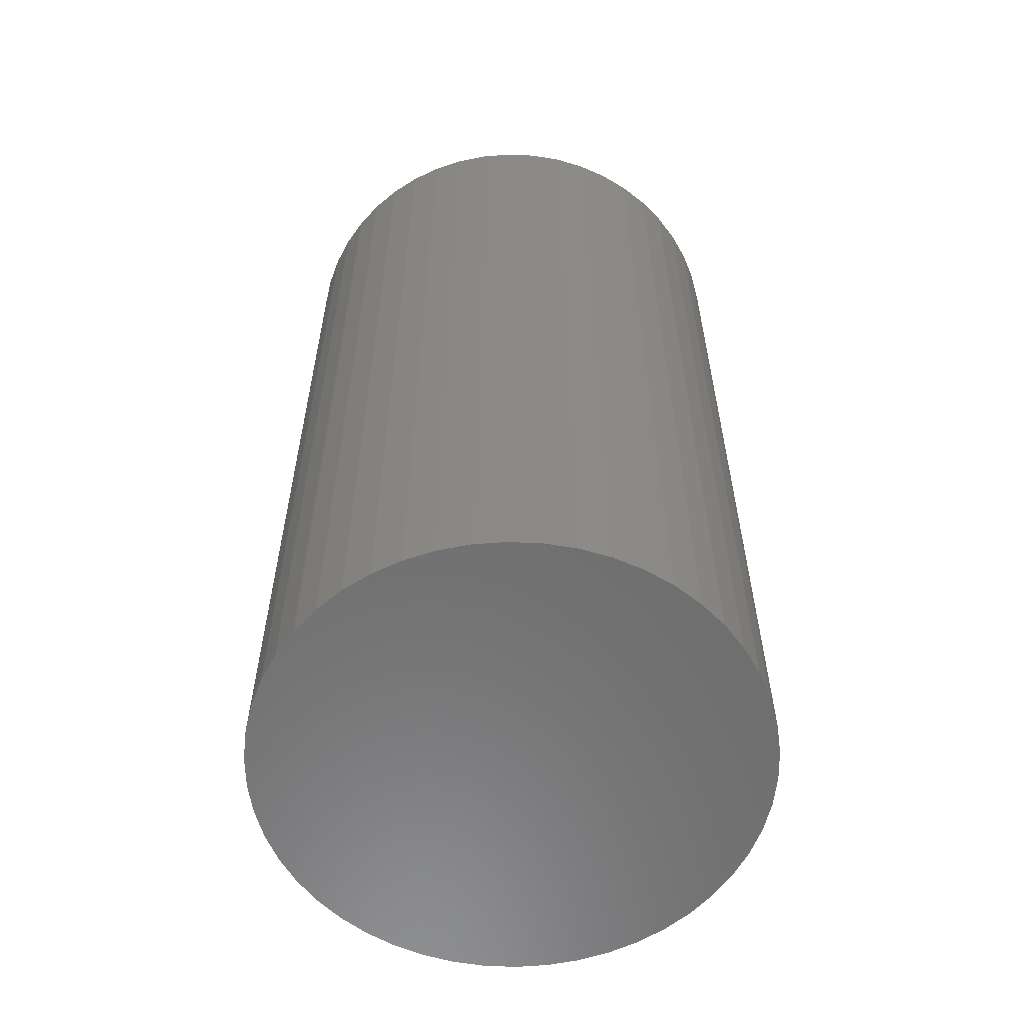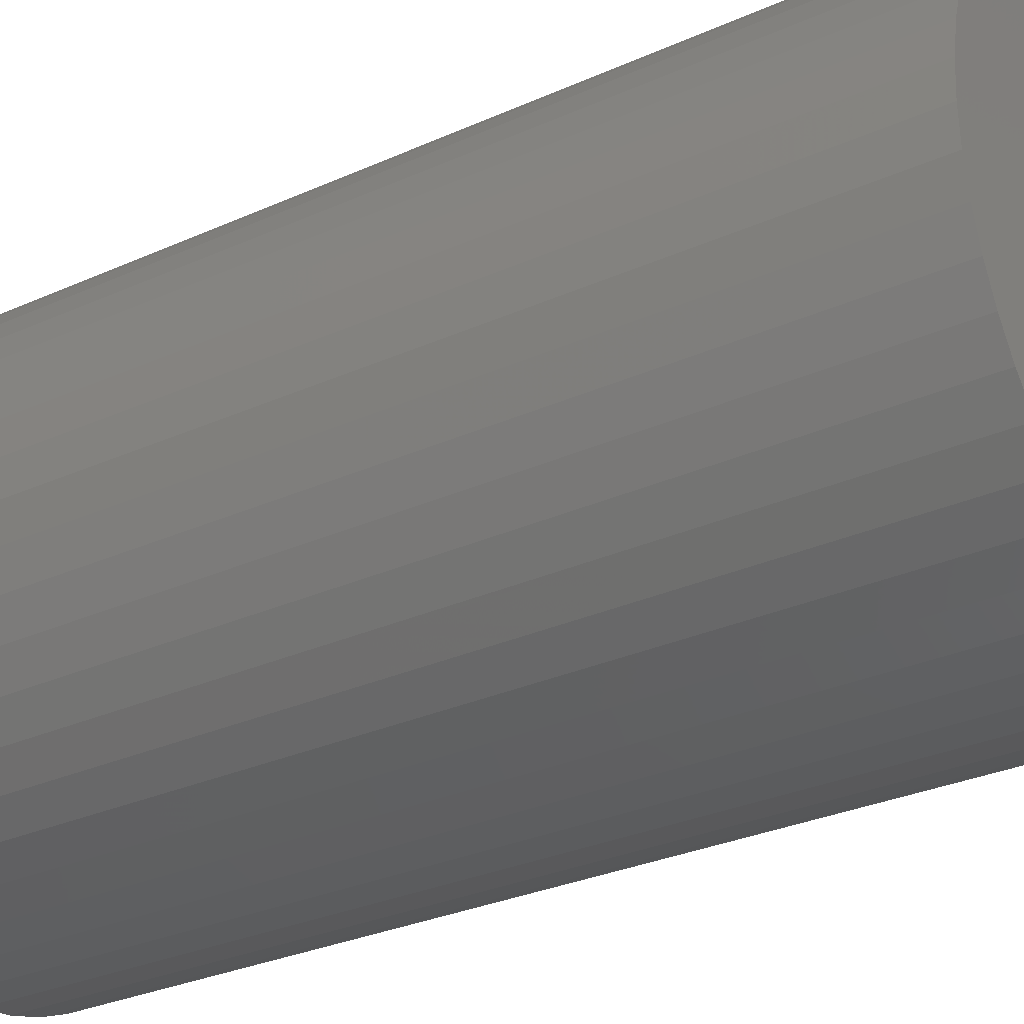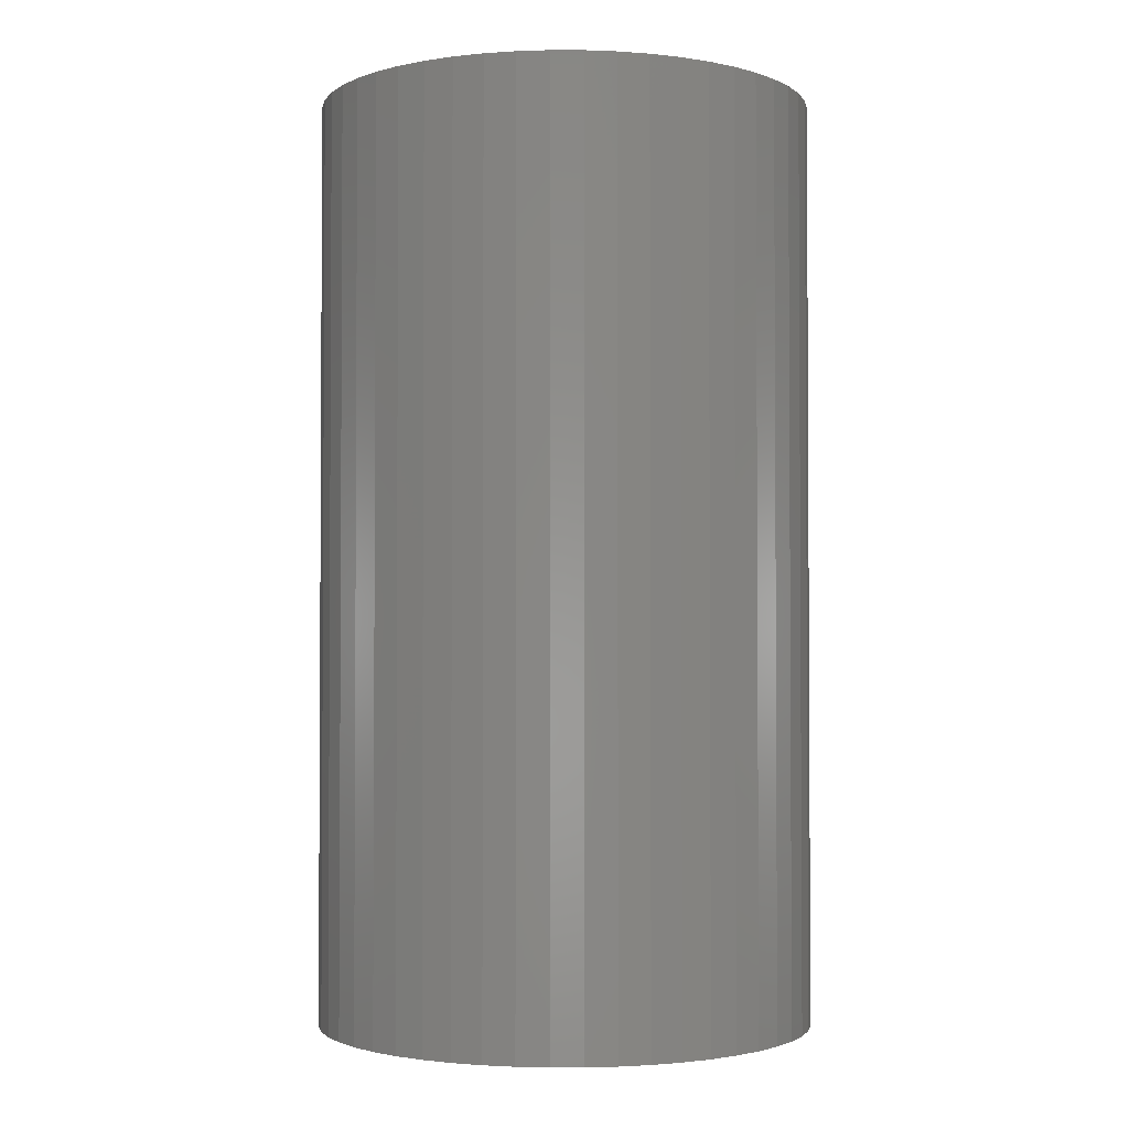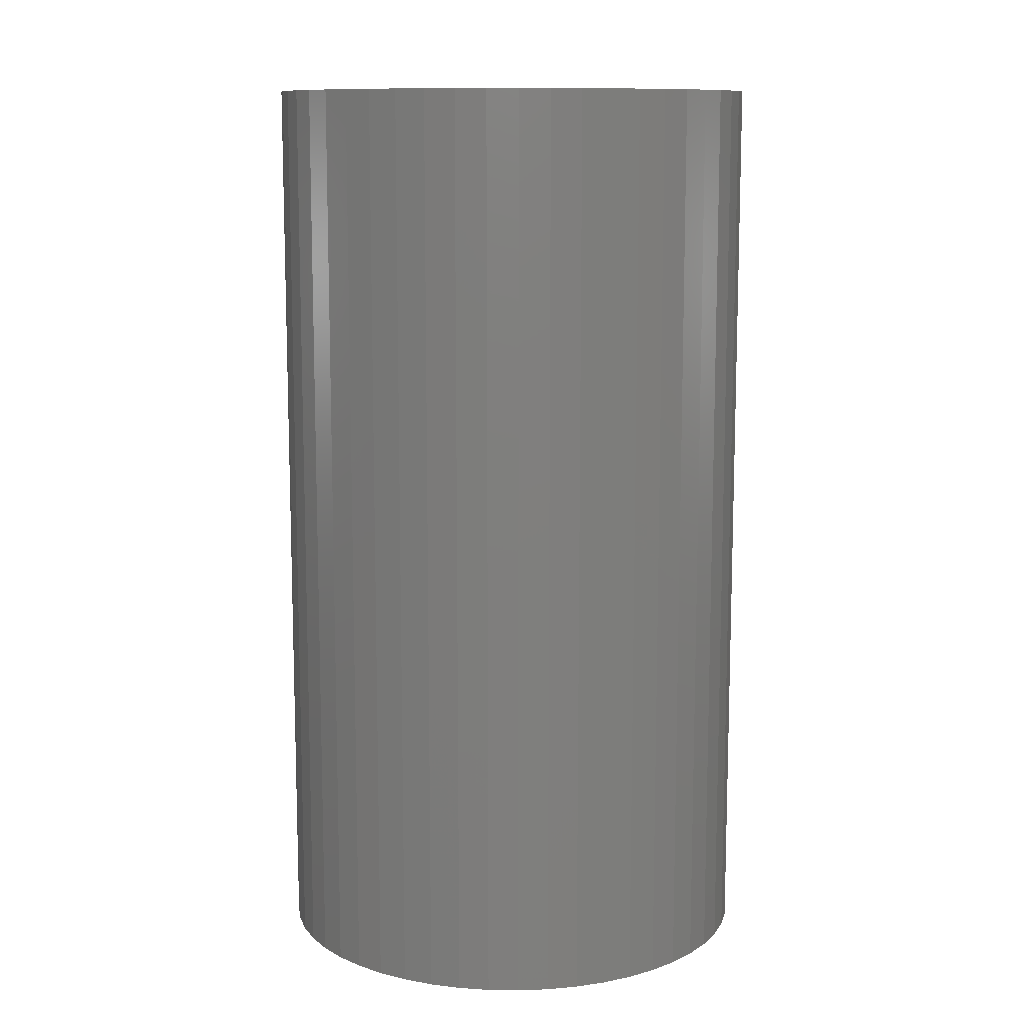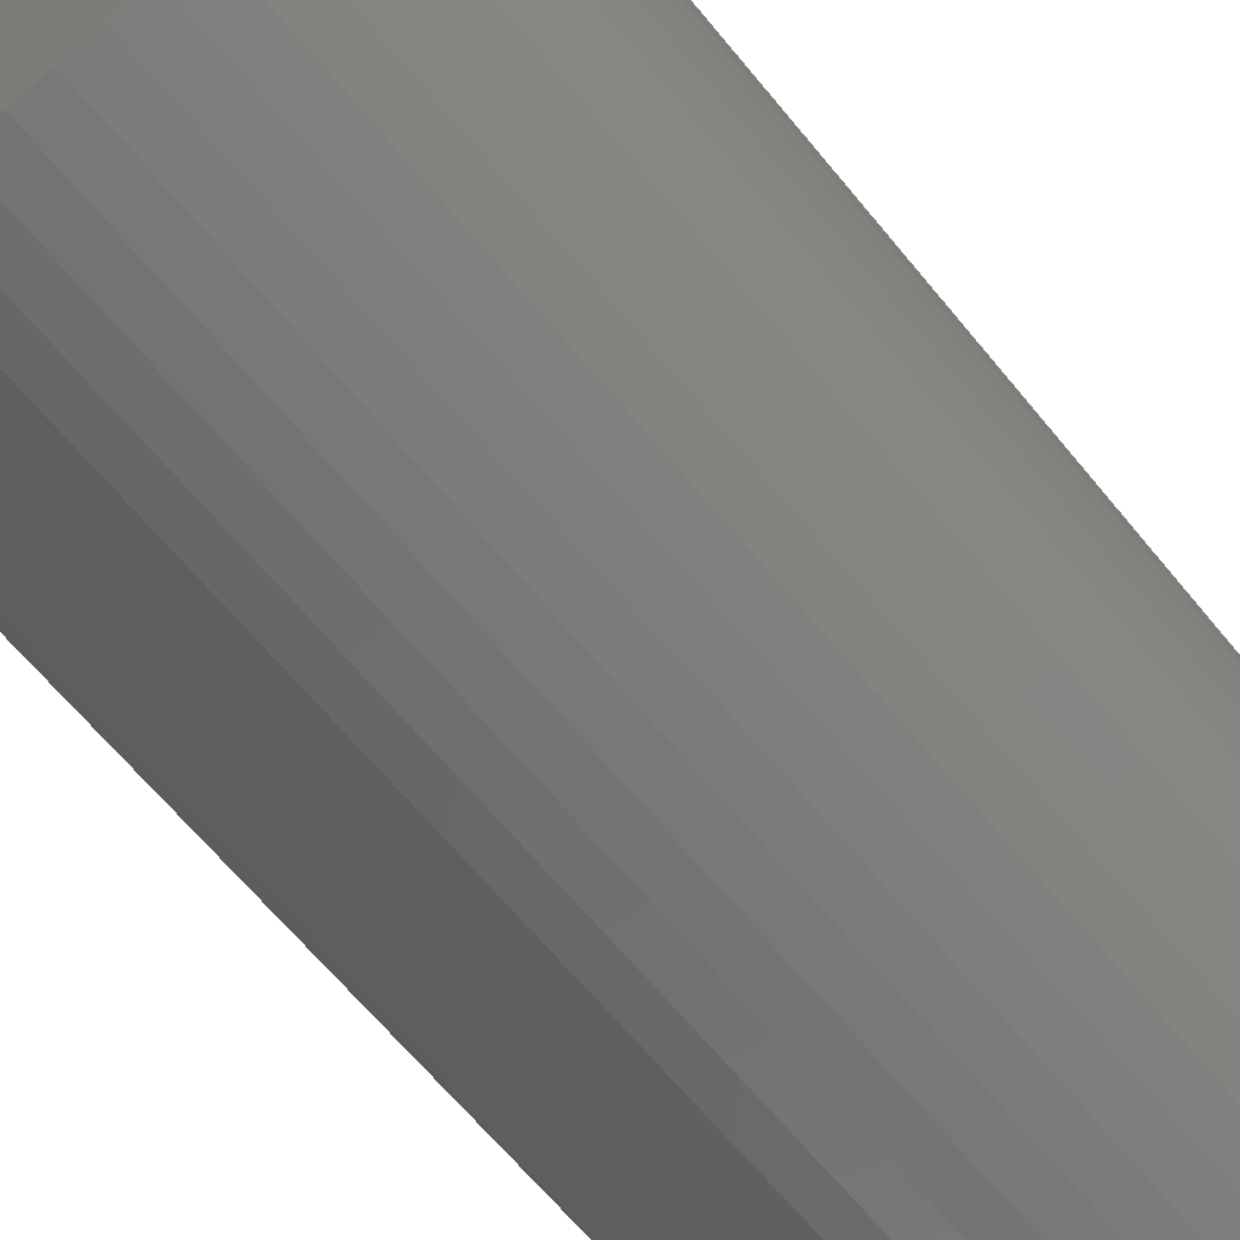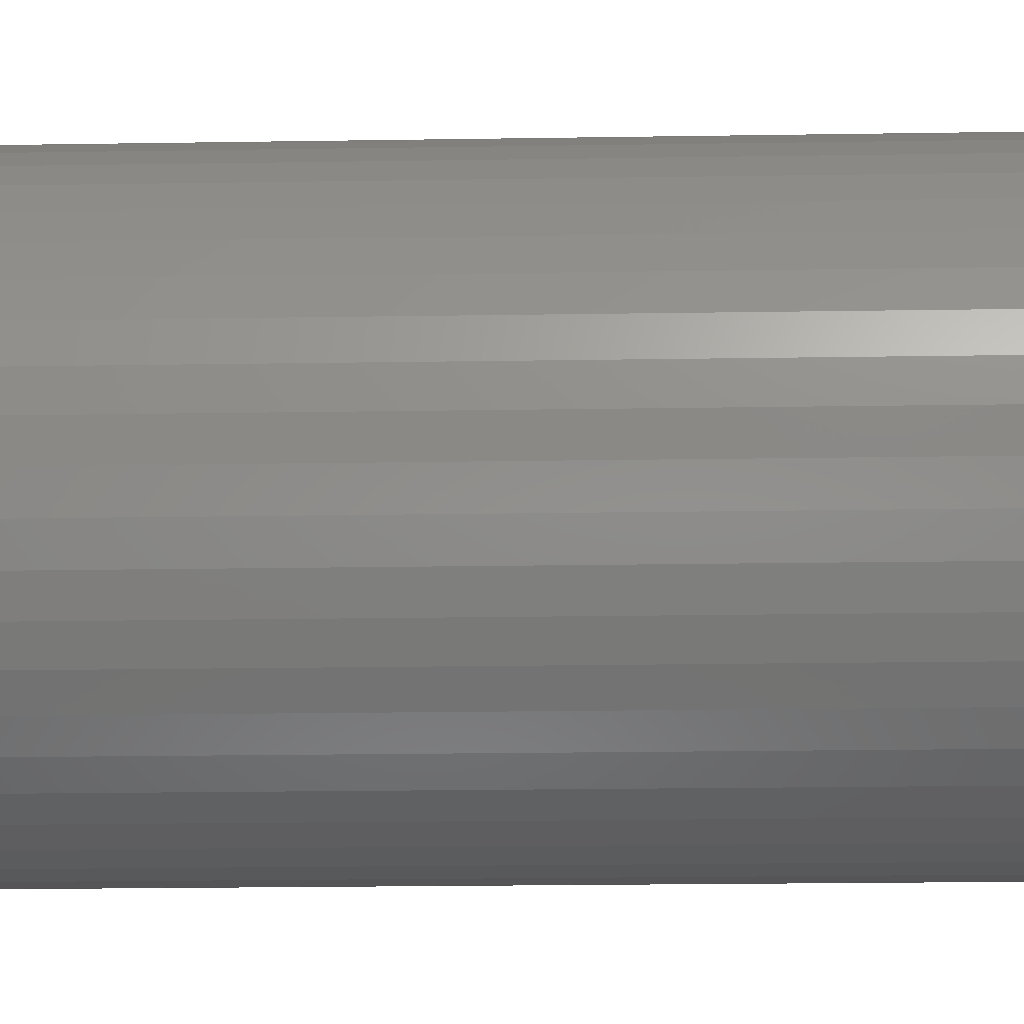
<metadata>
{"format":"stl","ext":"stl","renderer":"f3d","projection":"perspective","resolution":1024,"background":"white","views":[{"elev":-59.0,"azim":-153.8,"up":"+Z"},{"elev":-28.8,"azim":-55.7,"up":"+Y"},{"elev":-2.1,"azim":-173.3,"up":"+Z"},{"elev":11.0,"azim":102.9,"up":"+Z"},{"elev":-65.9,"azim":-140.5,"up":"+Y"},{"elev":-21.4,"azim":-88.4,"up":"+Y"}]}
</metadata>
<code>
# stl→obj: 100 verts, 196 faces
v 11.25 0 21
v 11.16 1.41 -21
v 11.16 1.41 21
v 11.25 0 -21
v 10.9 2.798 -21
v 10.9 2.798 21
v -11.25 0 -21
v -11.16 1.41 21
v -11.16 1.41 -21
v -11.25 0 21
v 0.7064 11.23 -21
v -0.7064 11.23 21
v 0.7064 11.23 21
v -0.7064 11.23 -21
v 11.16 -1.41 -21
v 10.9 -2.798 -21
v 10.46 -4.141 -21
v 10.46 4.141 -21
v 9.858 -5.42 -21
v 9.858 5.42 -21
v 9.101 -6.613 -21
v 9.101 6.613 -21
v 8.201 -7.701 -21
v 8.201 7.701 -21
v 7.171 -8.668 -21
v 7.171 8.668 -21
v 6.028 -9.499 -21
v 6.028 9.499 -21
v 4.79 -10.18 -21
v 4.79 10.18 -21
v 3.476 -10.7 -21
v 3.476 10.7 -21
v 2.108 -11.05 -21
v 2.108 11.05 -21
v 0.7064 -11.23 -21
v -0.7064 -11.23 -21
v -2.108 -11.05 -21
v -2.108 11.05 -21
v -3.476 -10.7 -21
v -3.476 10.7 -21
v -4.79 -10.18 -21
v -4.79 10.18 -21
v -6.028 -9.499 -21
v -6.028 9.499 -21
v -7.171 -8.668 -21
v -7.171 8.668 -21
v -8.201 -7.701 -21
v -8.201 7.701 -21
v -9.101 -6.613 -21
v -9.101 6.613 -21
v -9.858 -5.42 -21
v -9.858 5.42 -21
v -10.46 -4.141 -21
v -10.46 4.141 -21
v -10.9 -2.798 -21
v -10.9 2.798 -21
v -11.16 -1.41 -21
v -8.201 7.701 21
v -7.171 8.668 21
v 11.16 -1.41 21
v 10.9 -2.798 21
v 10.46 4.141 21
v 10.46 -4.141 21
v 9.858 5.42 21
v 9.858 -5.42 21
v 9.101 6.613 21
v 9.101 -6.613 21
v 8.201 7.701 21
v 8.201 -7.701 21
v 7.171 8.668 21
v 7.171 -8.668 21
v 6.028 9.499 21
v 6.028 -9.499 21
v 4.79 10.18 21
v 4.79 -10.18 21
v 3.476 10.7 21
v 3.476 -10.7 21
v 2.108 11.05 21
v 2.108 -11.05 21
v 0.7064 -11.23 21
v -0.7064 -11.23 21
v -2.108 11.05 21
v -2.108 -11.05 21
v -3.476 10.7 21
v -3.476 -10.7 21
v -4.79 10.18 21
v -4.79 -10.18 21
v -6.028 9.499 21
v -6.028 -9.499 21
v -7.171 -8.668 21
v -8.201 -7.701 21
v -9.101 6.613 21
v -9.101 -6.613 21
v -9.858 5.42 21
v -9.858 -5.42 21
v -10.46 4.141 21
v -10.46 -4.141 21
v -10.9 2.798 21
v -10.9 -2.798 21
v -11.16 -1.41 21
f 1 2 3
f 2 1 4
f 3 5 6
f 5 3 2
f 7 8 9
f 8 7 10
f 11 12 13
f 12 11 14
f 15 2 4
f 16 2 15
f 16 5 2
f 17 5 16
f 17 18 5
f 19 18 17
f 19 20 18
f 21 20 19
f 21 22 20
f 23 22 21
f 23 24 22
f 25 24 23
f 25 26 24
f 27 26 25
f 27 28 26
f 29 28 27
f 29 30 28
f 31 30 29
f 31 32 30
f 33 32 31
f 33 34 32
f 35 34 33
f 35 11 34
f 36 11 35
f 36 14 11
f 37 14 36
f 37 38 14
f 39 38 37
f 39 40 38
f 41 40 39
f 41 42 40
f 43 42 41
f 43 44 42
f 45 44 43
f 45 46 44
f 47 46 45
f 47 48 46
f 49 48 47
f 49 50 48
f 51 50 49
f 51 52 50
f 53 52 51
f 53 54 52
f 55 54 53
f 55 56 54
f 57 56 55
f 57 9 56
f 9 57 7
f 46 58 59
f 58 46 48
f 3 60 1
f 6 60 3
f 6 61 60
f 62 61 6
f 62 63 61
f 64 63 62
f 64 65 63
f 66 65 64
f 66 67 65
f 68 67 66
f 68 69 67
f 70 69 68
f 70 71 69
f 72 71 70
f 72 73 71
f 74 73 72
f 74 75 73
f 76 75 74
f 76 77 75
f 78 77 76
f 78 79 77
f 13 79 78
f 13 80 79
f 12 80 13
f 12 81 80
f 82 81 12
f 82 83 81
f 84 83 82
f 84 85 83
f 86 85 84
f 86 87 85
f 88 87 86
f 88 89 87
f 59 89 88
f 59 90 89
f 58 90 59
f 58 91 90
f 92 91 58
f 92 93 91
f 94 93 92
f 94 95 93
f 96 95 94
f 96 97 95
f 98 97 96
f 98 99 97
f 8 99 98
f 8 100 99
f 100 8 10
f 40 86 84
f 86 40 42
f 62 20 64
f 20 62 18
f 30 76 74
f 76 30 32
f 26 72 70
f 72 26 28
f 54 94 52
f 94 54 96
f 38 84 82
f 84 38 40
f 67 19 65
f 19 67 21
f 63 16 61
f 16 63 17
f 35 79 80
f 79 35 33
f 31 75 77
f 75 31 29
f 24 70 68
f 70 24 26
f 64 22 66
f 22 64 20
f 32 78 76
f 78 32 34
f 50 58 48
f 58 50 92
f 56 96 54
f 96 56 98
f 42 88 86
f 88 42 44
f 14 82 12
f 82 14 38
f 60 4 1
f 4 60 15
f 29 73 75
f 73 29 27
f 53 99 55
f 99 53 97
f 57 10 7
f 10 57 100
f 36 80 81
f 80 36 35
f 6 18 62
f 18 6 5
f 66 24 68
f 24 66 22
f 34 13 78
f 13 34 11
f 28 74 72
f 74 28 30
f 52 92 50
f 92 52 94
f 9 98 56
f 98 9 8
f 44 59 88
f 59 44 46
f 25 69 71
f 69 25 23
f 65 17 63
f 17 65 19
f 61 15 60
f 15 61 16
f 41 85 87
f 85 41 39
f 47 90 91
f 90 47 45
f 49 95 51
f 95 49 93
f 33 77 79
f 77 33 31
f 27 71 73
f 71 27 25
f 69 21 67
f 21 69 23
f 37 81 83
f 81 37 36
f 47 93 49
f 93 47 91
f 51 97 53
f 97 51 95
f 55 100 57
f 100 55 99
f 43 87 89
f 87 43 41
f 45 89 90
f 89 45 43
f 39 83 85
f 83 39 37

</code>
